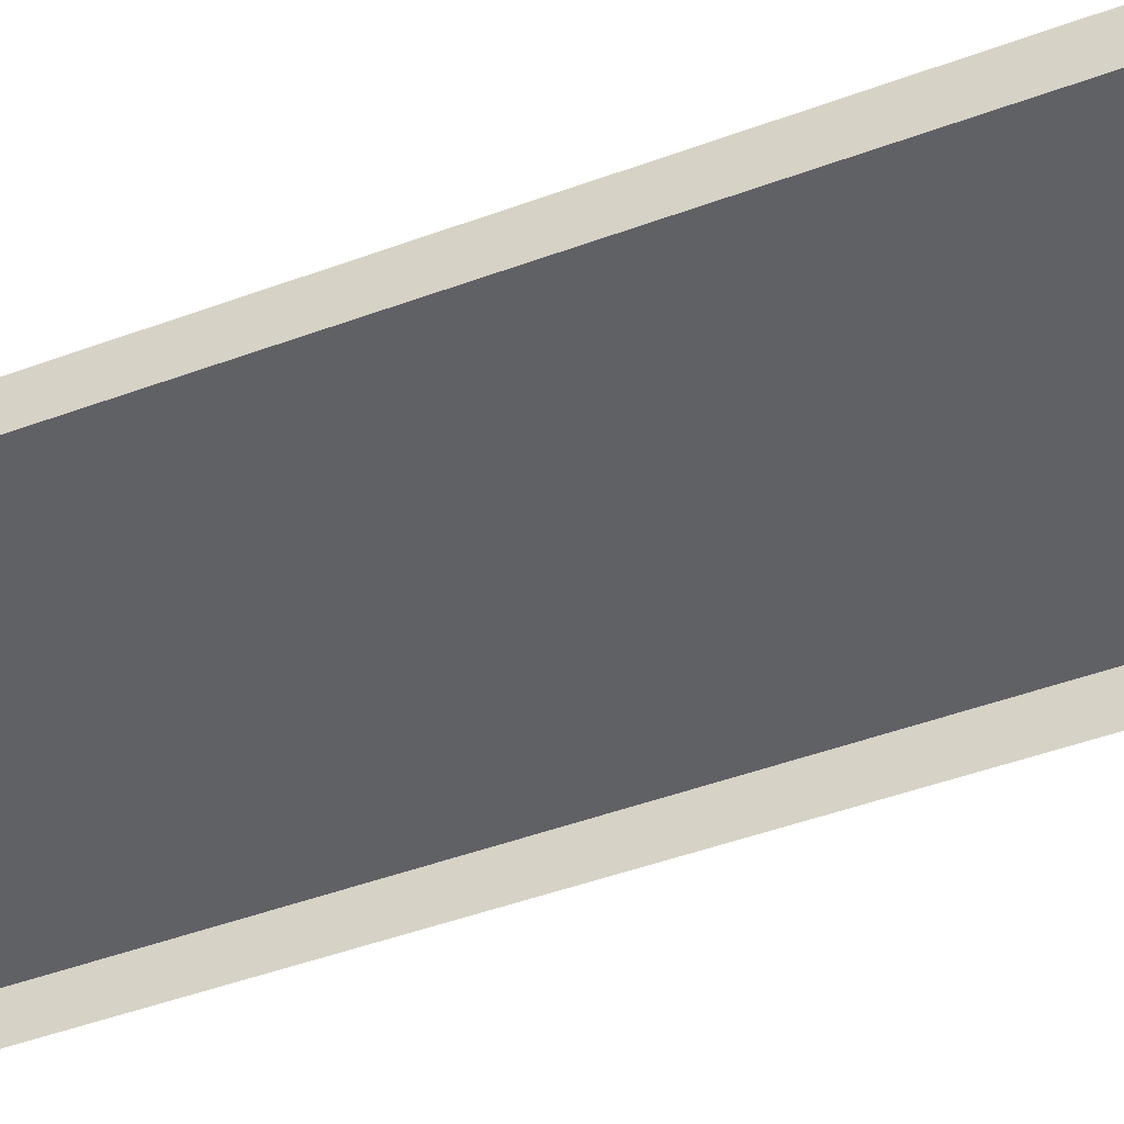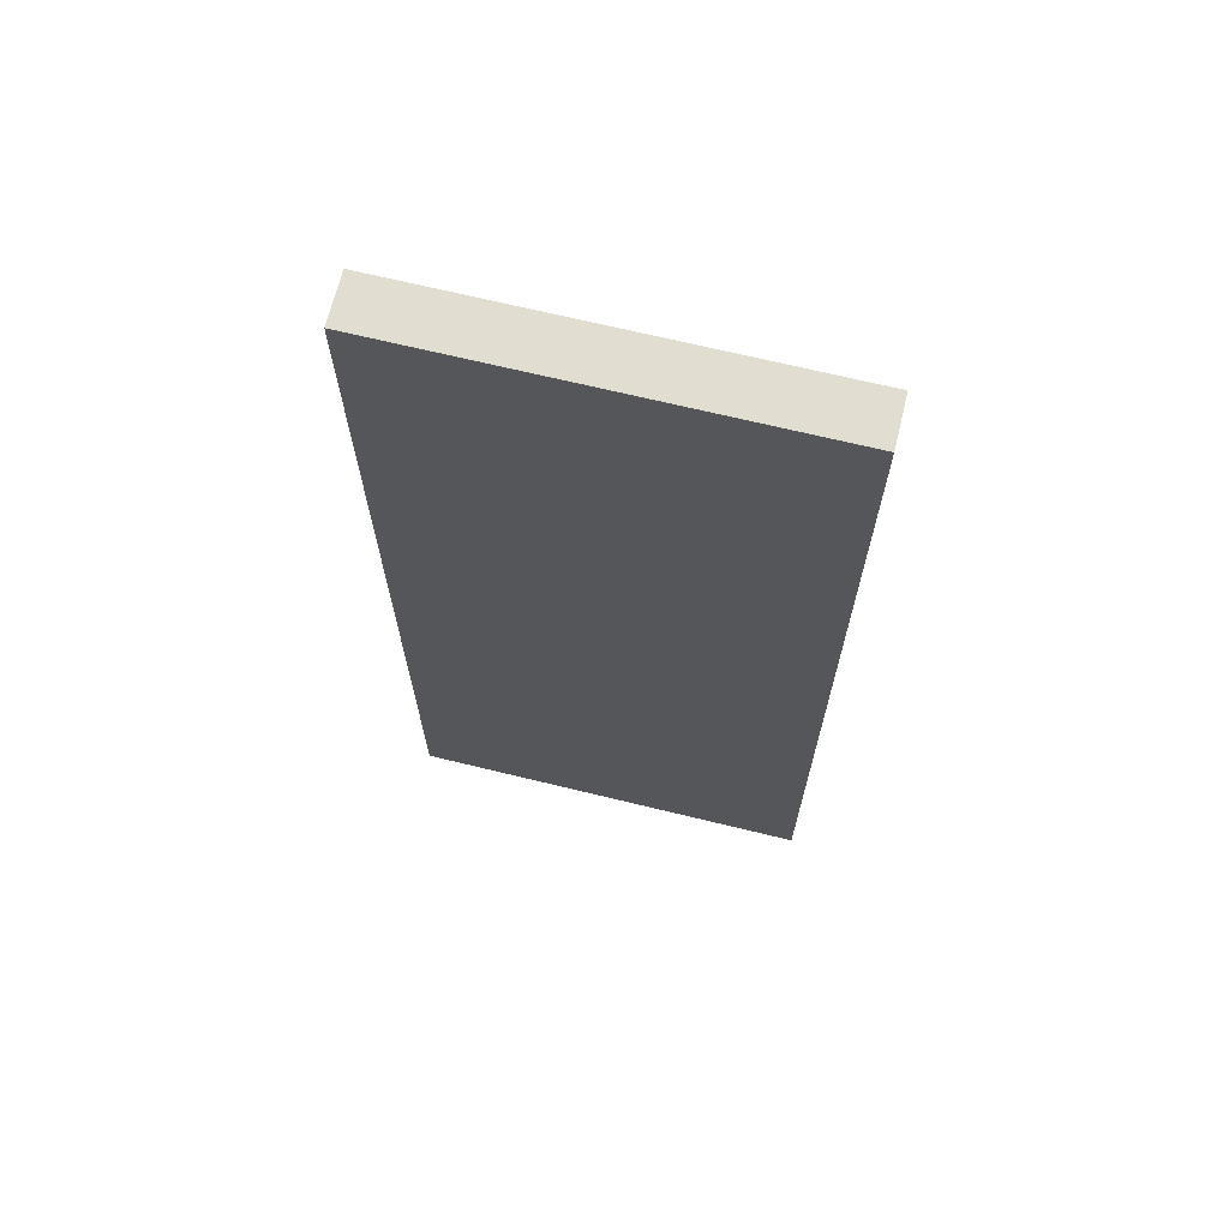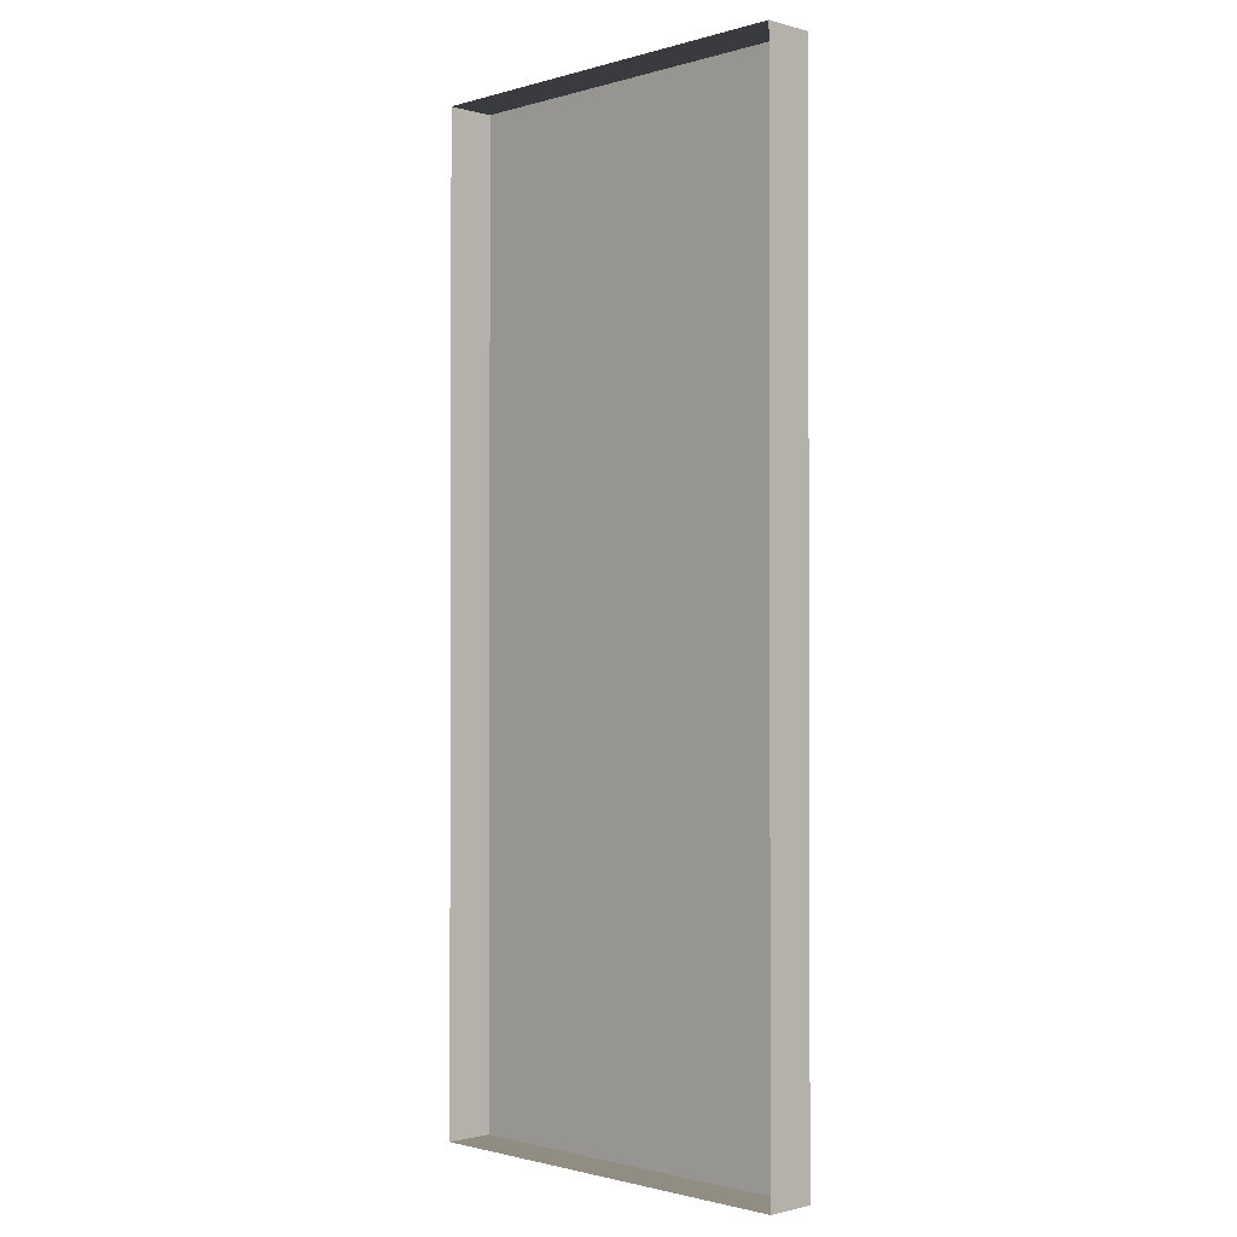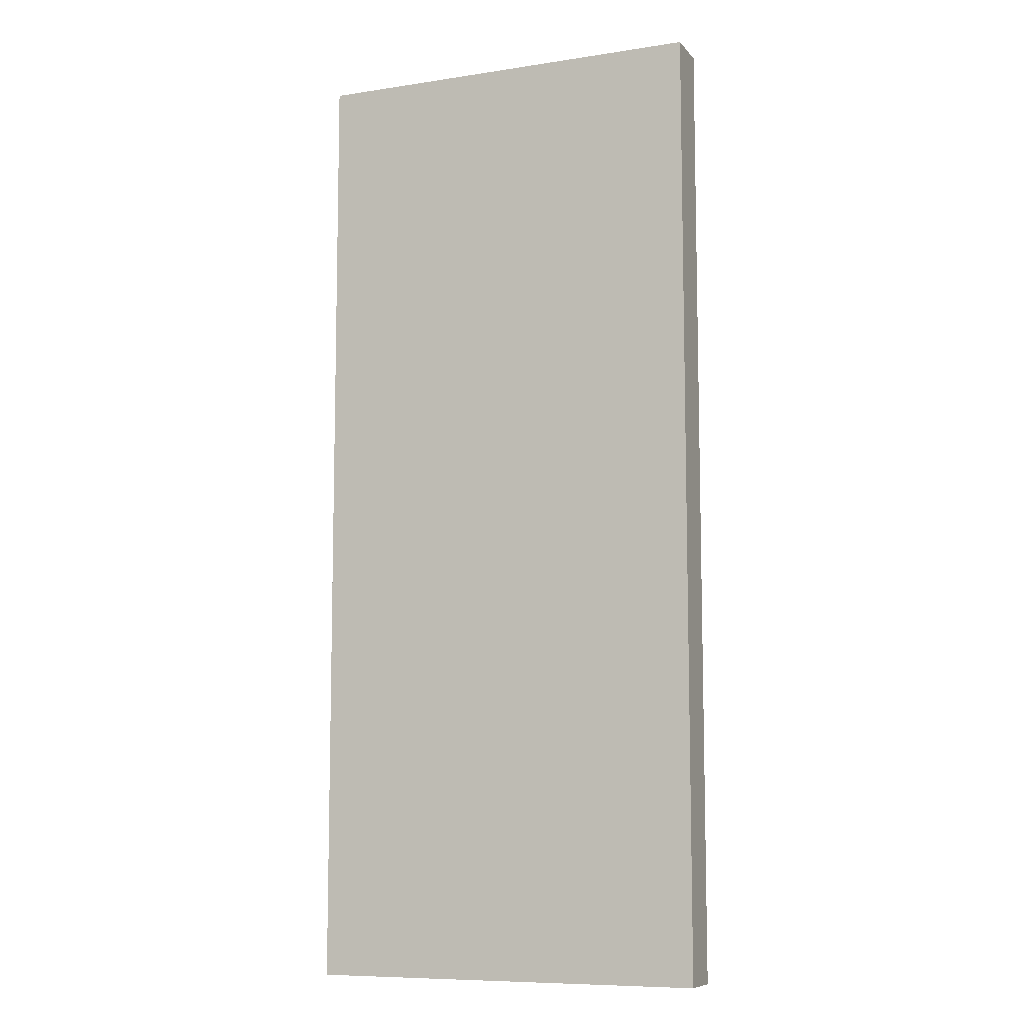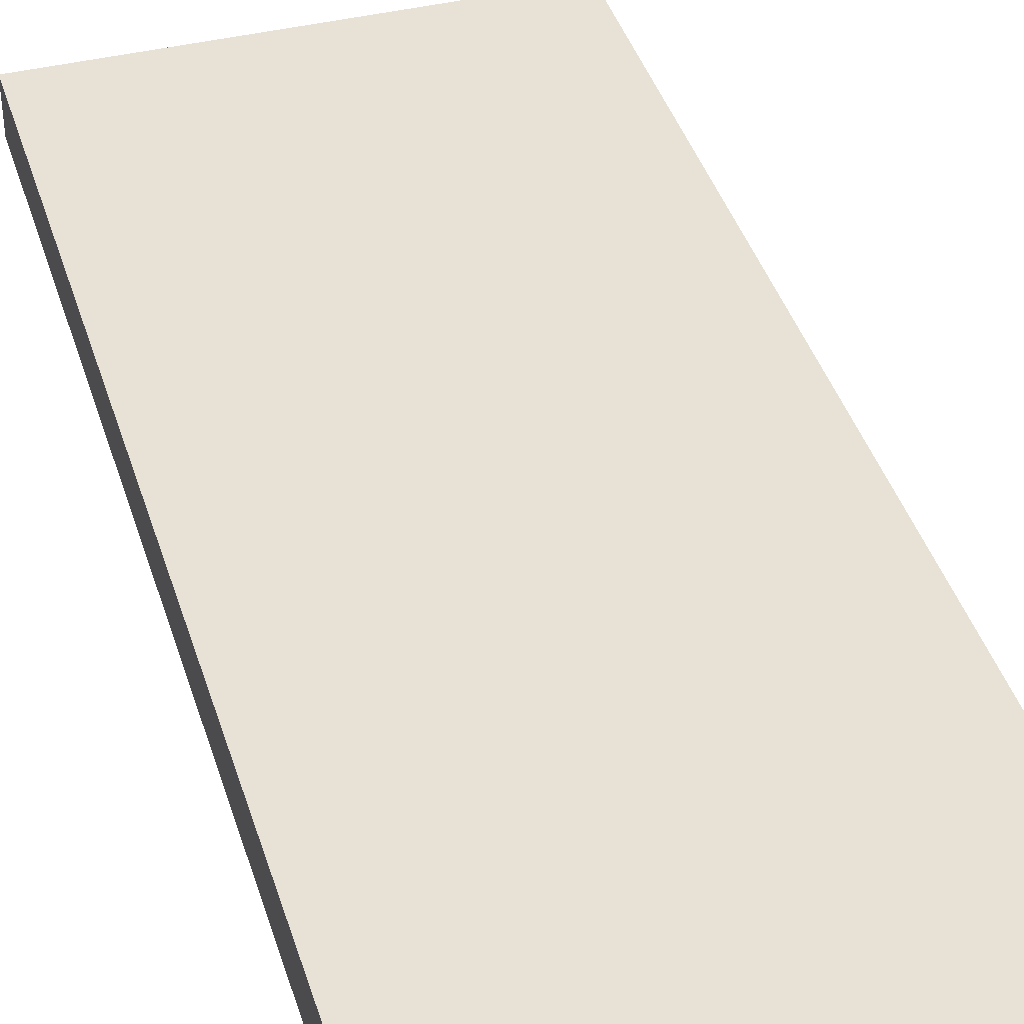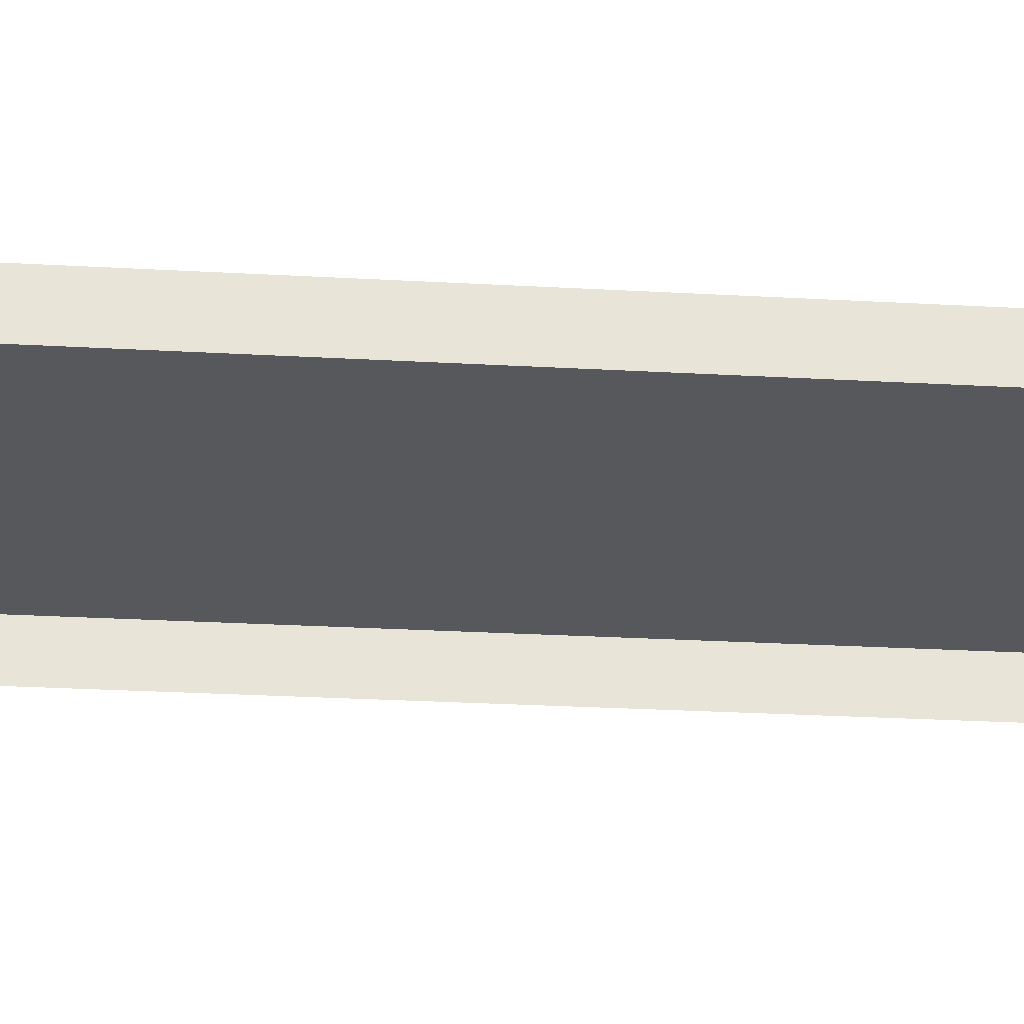
<metadata>
{"format":"obj","ext":"obj","renderer":"f3d","projection":"perspective","resolution":1024,"background":"white","views":[{"elev":-48.5,"azim":-67.8,"up":"+Y"},{"elev":68.7,"azim":-166.3,"up":"+Z"},{"elev":-1.3,"azim":45.9,"up":"+Z"},{"elev":-8.8,"azim":-157.5,"up":"+Z"},{"elev":40.4,"azim":163.4,"up":"+Y"},{"elev":-28.4,"azim":-94.8,"up":"+Y"}]}
</metadata>
<code>
g tnhat10
v 125 30 -301.3
v -125 30 -301.3
v -125 30 301.3
v 125 30 301.3
v 125 1.526e-05 -301.3
v -125 1.526e-05 -301.3
v -125 30 -301.3
v 125 30 -301.3
v -125 1.526e-05 -301.3
v -125 1.526e-05 301.3
v -125 30 301.3
v -125 30 -301.3
v -125 1.526e-05 301.3
v 125 1.526e-05 301.3
v 125 30 301.3
v -125 30 301.3
v 125 1.526e-05 301.3
v 125 1.526e-05 -301.3
v 125 30 -301.3
v 125 30 301.3
f 3 1 2
f 1 3 4
f 7 5 6
f 5 7 8
f 11 9 10
f 9 11 12
f 15 13 14
f 13 15 16
f 19 17 18
f 17 19 20

</code>
